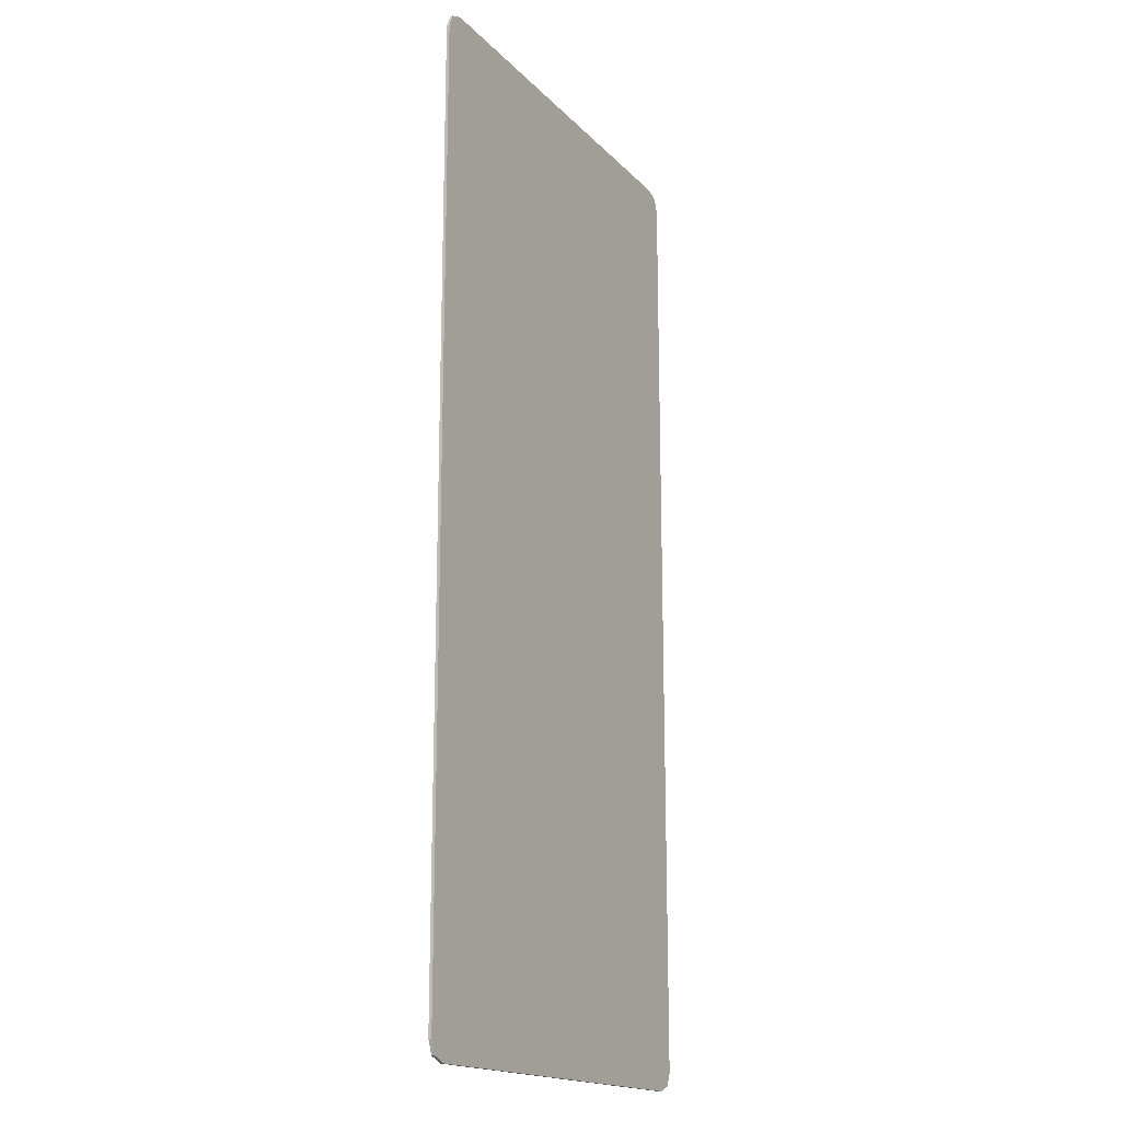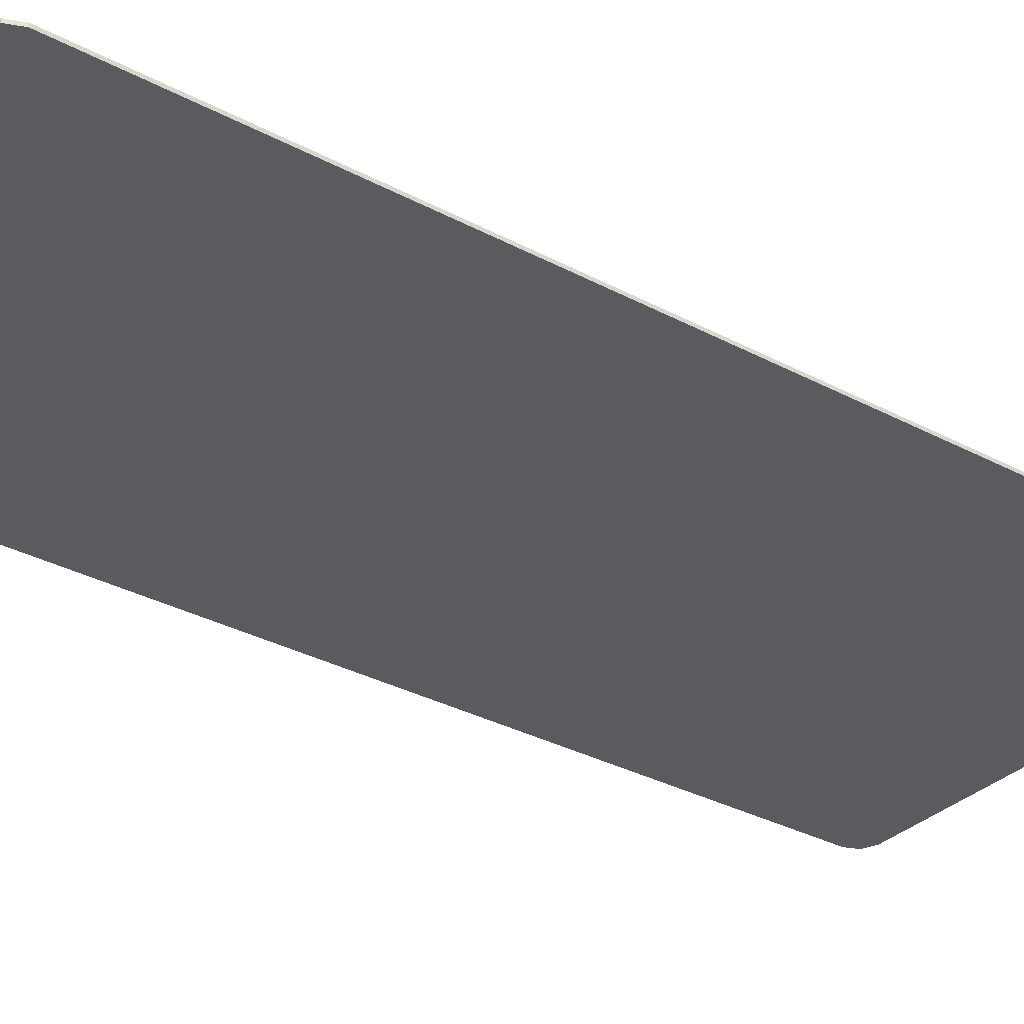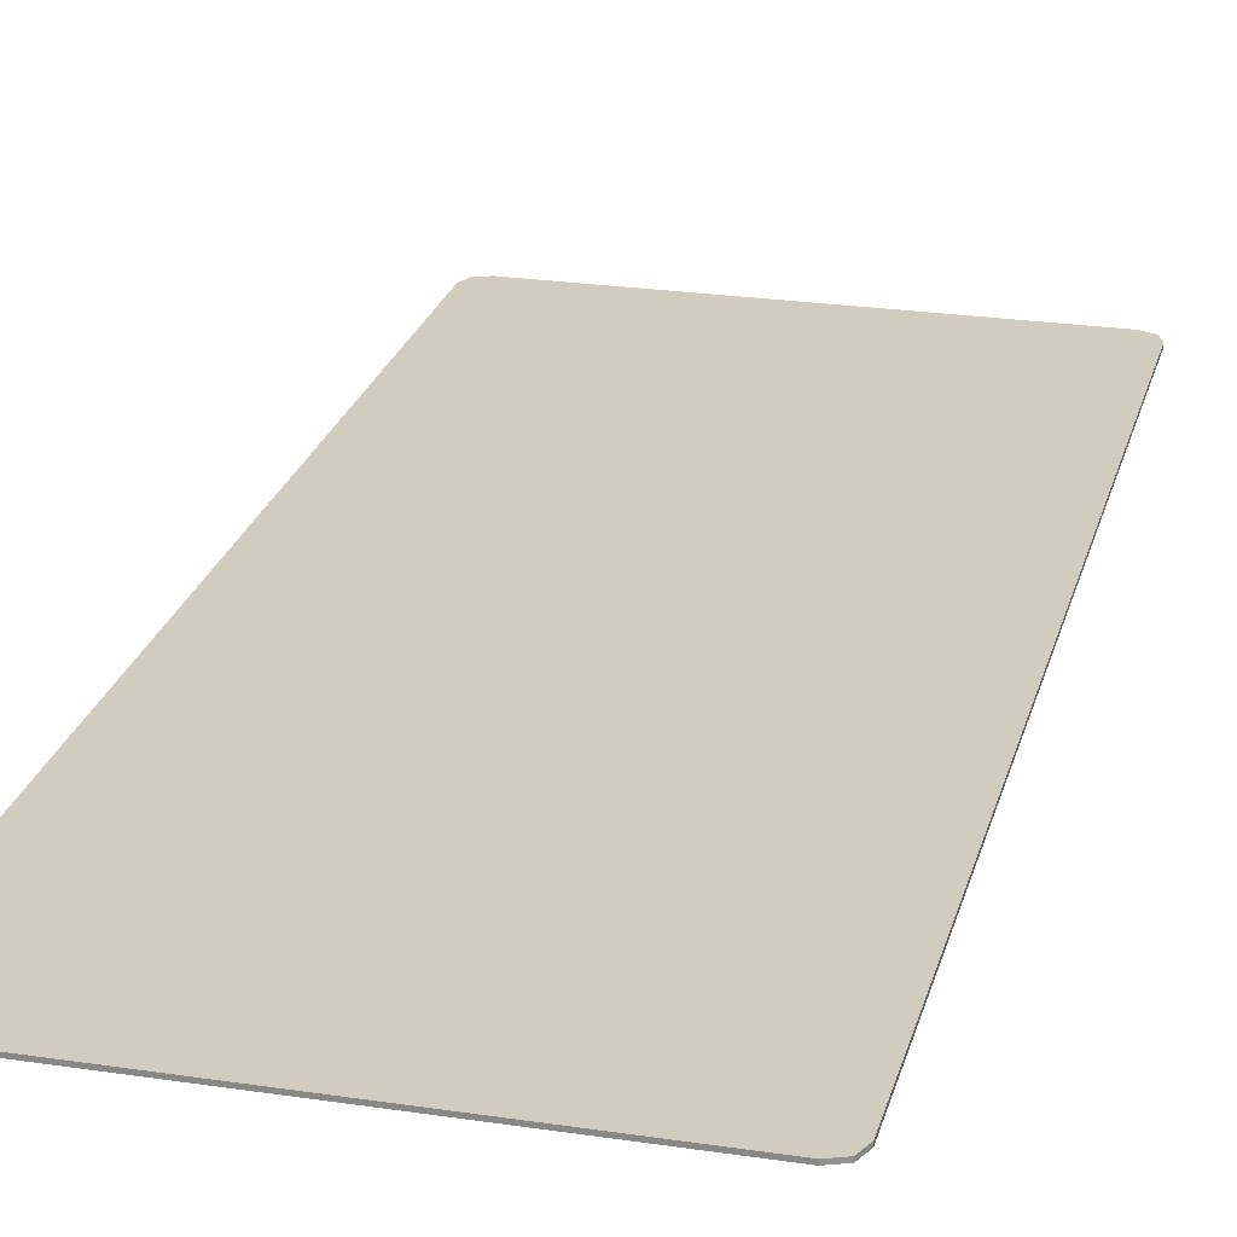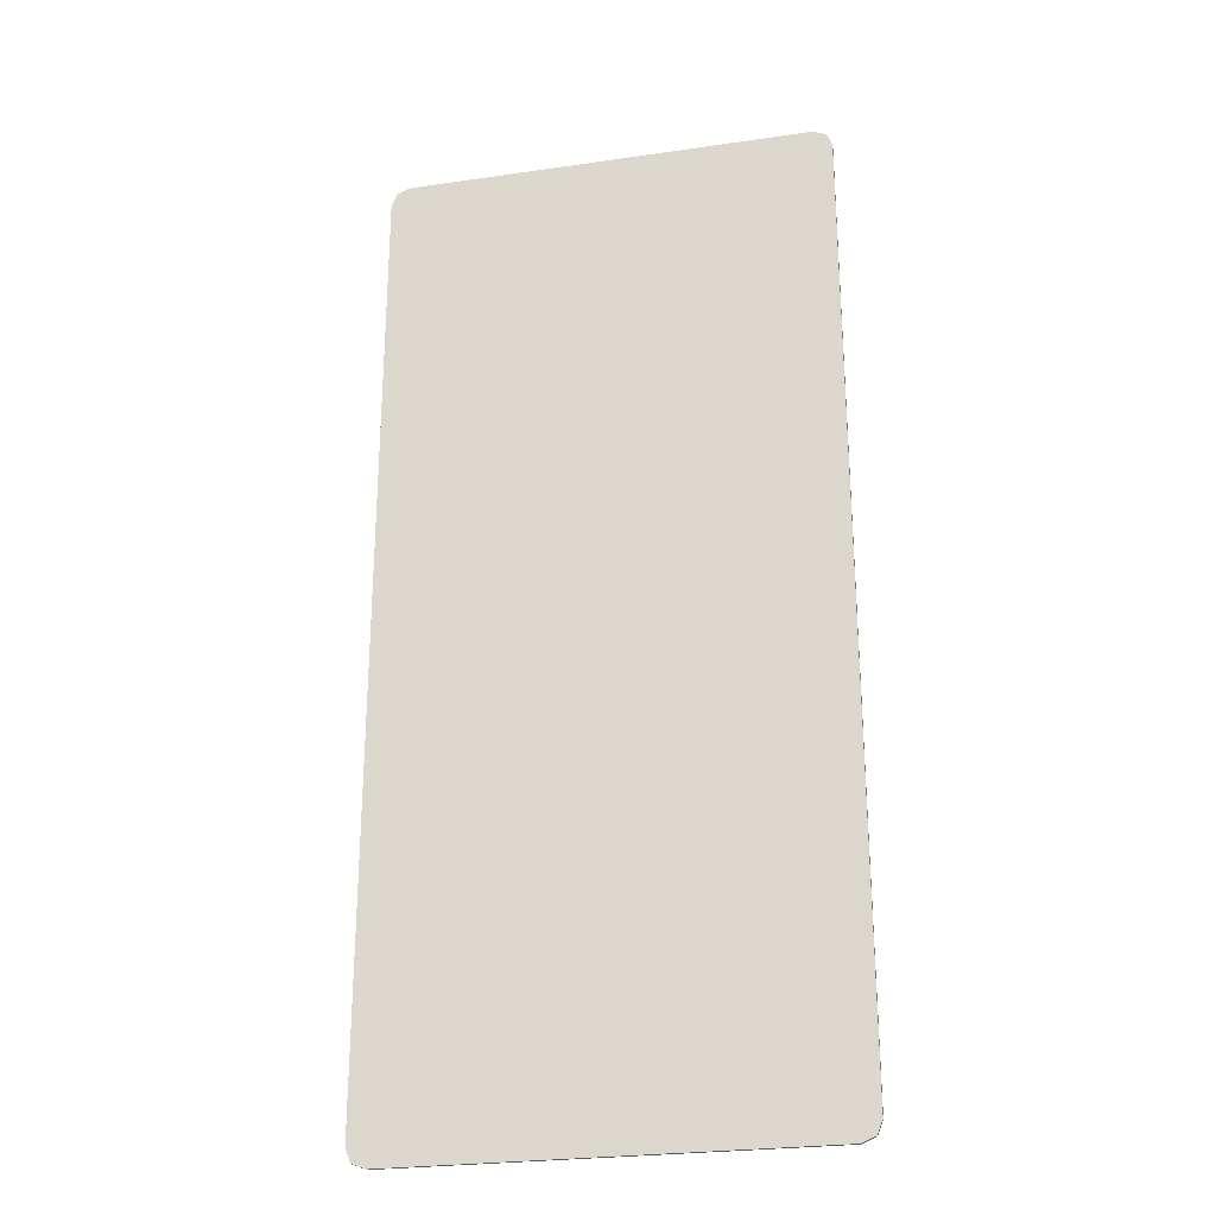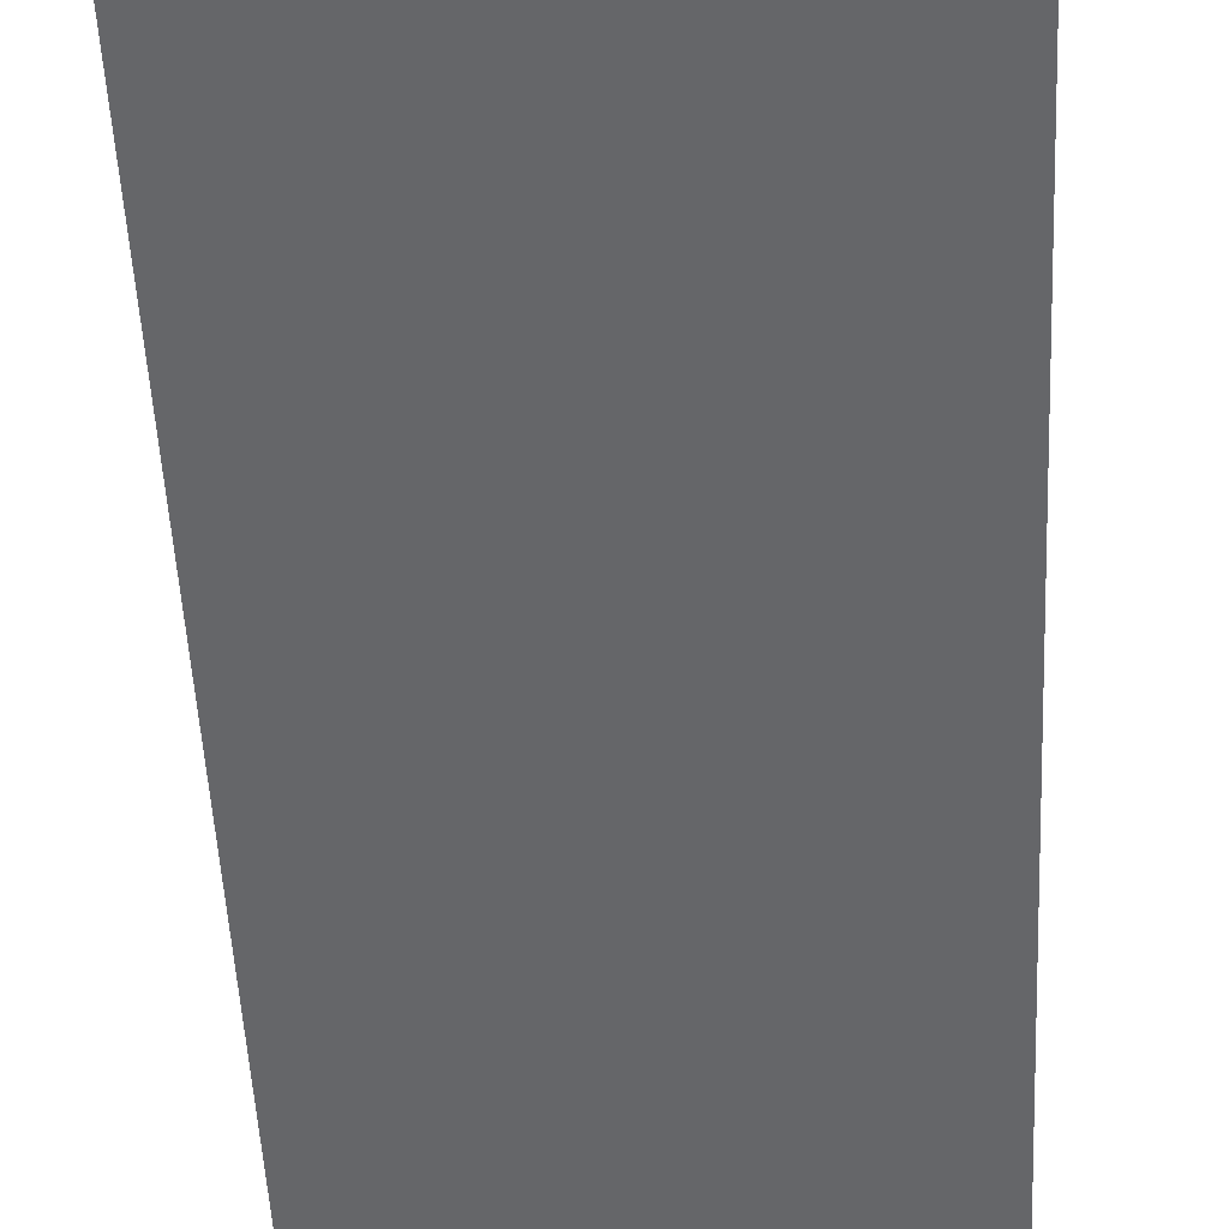
<metadata>
{"format":"obj","ext":"obj","renderer":"f3d","projection":"perspective","resolution":1024,"background":"white","views":[{"elev":-17.5,"azim":-61.3,"up":"+Z"},{"elev":-32.2,"azim":-126.9,"up":"+Y"},{"elev":24.2,"azim":14.0,"up":"+Y"},{"elev":-25.9,"azim":13.0,"up":"+Z"},{"elev":-51.9,"azim":2.8,"up":"+Y"}]}
</metadata>
<code>
v 0.9 -0.0125 1.909
v 0.878 -0.0125 1.962
v 0.825 -0.0125 1.984
v -0.9 -0.0125 1.909
v -0.878 -0.0125 1.962
v -0.825 -0.0125 1.984
v 0.75 -0.0125 1.475
v 0.7207 -0.0125 1.446
v 0.75 -0.0125 1.375
v 0.75 -0.0125 1.475
v 0.65 -0.0125 1.475
v 0.7207 -0.0125 1.446
v 0.75 -0.0125 1.375
v 0.7207 -0.0125 1.446
v 0.65 -0.0125 1.475
v -0.9 -0.0125 1.475
v 0.65 -0.0125 1.475
v 0.75 -0.0125 1.375
v 0.75 -0.0125 1.037
v -0.9 -0.0125 1.475
v 0.75 -0.0125 1.037
v -0.9 -0.0125 1.037
v 0.9 -0.0125 1.909
v -0.9 -0.0125 1.909
v -0.825 -0.0125 1.984
v 0.825 -0.0125 1.984
v 0.9 -0.0125 1.909
v 0.65 -0.0125 1.475
v -0.9 -0.0125 1.475
v -0.9 -0.0125 1.909
v 0.9 -0.0125 1.909
v 0.75 -0.0125 1.475
v 0.65 -0.0125 1.475
v 0.9 -0.0125 1.909
v 0.75 -0.0125 1.375
v 0.75 -0.0125 1.475
v 0.9 -0.0125 1.909
v 0.9 -0.0125 1.037
v 0.75 -0.0125 1.037
v 0.75 -0.0125 1.375
v 0.75 -0.0125 1.037
v 0.75 -0.0125 -0.00857
v -0.9 -0.0125 -0.00857
v -0.9 -0.0125 1.037
v 0.9 -0.0125 1.037
v 0.9 -0.0125 -0.00857
v 0.75 -0.0125 -0.00857
v 0.75 -0.0125 1.037
v 0.75 -0.0125 -0.00857
v 0.75 -0.0125 -1.05
v -0.9 -0.0125 -1.05
v -0.9 -0.0125 -0.00857
v 0.9 -0.0125 -0.00857
v 0.9 -0.0125 -1.05
v 0.75 -0.0125 -1.05
v 0.75 -0.0125 -0.00857
v 0.9 -0.0125 -1.909
v 0.878 -0.0125 -1.962
v 0.825 -0.0125 -1.984
v -0.9 -0.0125 -1.909
v -0.878 -0.0125 -1.962
v -0.825 -0.0125 -1.984
v 0.75 -0.0125 -1.675
v 0.7491 -0.0125 -1.588
v 0.75 -0.0125 -1.575
v 0.75 -0.0125 -1.675
v 0.7466 -0.0125 -1.601
v 0.7491 -0.0125 -1.588
v 0.75 -0.0125 -1.675
v 0.7424 -0.0125 -1.613
v 0.7466 -0.0125 -1.601
v 0.75 -0.0125 -1.675
v 0.7366 -0.0125 -1.625
v 0.7424 -0.0125 -1.613
v 0.75 -0.0125 -1.675
v 0.7293 -0.0125 -1.636
v 0.7366 -0.0125 -1.625
v 0.75 -0.0125 -1.675
v 0.7207 -0.0125 -1.646
v 0.7293 -0.0125 -1.636
v 0.75 -0.0125 -1.675
v 0.7109 -0.0125 -1.654
v 0.7207 -0.0125 -1.646
v 0.75 -0.0125 -1.675
v 0.7 -0.0125 -1.662
v 0.7109 -0.0125 -1.654
v 0.75 -0.0125 -1.675
v 0.6883 -0.0125 -1.667
v 0.7 -0.0125 -1.662
v 0.75 -0.0125 -1.575
v 0.7491 -0.0125 -1.588
v 0.7466 -0.0125 -1.601
v 0.75 -0.0125 -1.575
v 0.7466 -0.0125 -1.601
v 0.7424 -0.0125 -1.613
v 0.75 -0.0125 -1.575
v 0.7424 -0.0125 -1.613
v 0.7366 -0.0125 -1.625
v 0.75 -0.0125 -1.575
v 0.7366 -0.0125 -1.625
v 0.7293 -0.0125 -1.636
v 0.75 -0.0125 -1.575
v 0.7293 -0.0125 -1.636
v 0.7207 -0.0125 -1.646
v 0.75 -0.0125 -1.575
v 0.7207 -0.0125 -1.646
v 0.7109 -0.0125 -1.654
v 0.75 -0.0125 -1.575
v 0.7109 -0.0125 -1.654
v 0.7 -0.0125 -1.662
v 0.75 -0.0125 -1.575
v 0.7 -0.0125 -1.662
v 0.6883 -0.0125 -1.667
v -0.9 -0.0125 -1.05
v 0.75 -0.0125 -1.05
v 0.75 -0.0125 -1.575
v 0.6883 -0.0125 -1.667
v -0.9 -0.0125 -1.05
v 0.6883 -0.0125 -1.667
v 0.2928 -0.0125 -1.714
v -0.104 -0.0125 -1.748
v -0.9 -0.0125 -1.05
v -0.104 -0.0125 -1.748
v -0.5 -0.0125 -1.768
v -0.9 -0.0125 -1.775
v 0.9 -0.0125 -1.05
v 0.9 -0.0125 -1.909
v 0.75 -0.0125 -1.575
v 0.75 -0.0125 -1.05
v 0.9 -0.0125 -1.909
v 0.75 -0.0125 -1.675
v 0.75 -0.0125 -1.575
v 0.9 -0.0125 -1.909
v 0.6883 -0.0125 -1.667
v 0.75 -0.0125 -1.675
v 0.825 -0.0125 -1.984
v 0.2928 -0.0125 -1.714
v 0.6883 -0.0125 -1.667
v 0.9 -0.0125 -1.909
v 0.825 -0.0125 -1.984
v -0.104 -0.0125 -1.748
v 0.2928 -0.0125 -1.714
v -0.825 -0.0125 -1.984
v -0.9 -0.0125 -1.909
v -0.9 -0.0125 -1.775
v -0.5 -0.0125 -1.768
v -0.825 -0.0125 -1.984
v -0.5 -0.0125 -1.768
v -0.104 -0.0125 -1.748
v 0.825 -0.0125 -1.984
v 0.9 0 1.909
v 0.878 0 1.962
v 0.825 0 1.984
v -0.9 0 1.909
v -0.878 0 1.962
v -0.825 0 1.984
v 0.825 0 1.984
v -0.825 0 1.984
v -0.825 0 -1.984
v 0.825 0 -1.984
v 0.825 0 1.984
v 0.825 -0.0125 1.984
v -0.825 -0.0125 1.984
v -0.825 0 1.984
v -0.825 0 -1.984
v -0.825 -0.0125 -1.984
v 0.825 -0.0125 -1.984
v 0.825 0 -1.984
v 0.9 0 -1.909
v 0.878 0 -1.962
v 0.825 0 -1.984
v -0.9 0 -1.909
v -0.878 0 -1.962
v -0.825 0 -1.984
v 0.878 -0.0125 1.962
v 0.9 -0.0125 1.909
v 0.9 0 1.909
v 0.878 0 1.962
v 0.825 -0.0125 1.984
v 0.878 -0.0125 1.962
v 0.878 0 1.962
v 0.825 0 1.984
v -0.878 -0.0125 1.962
v -0.9 -0.0125 1.909
v -0.9 0 1.909
v -0.878 0 1.962
v -0.825 -0.0125 1.984
v -0.878 -0.0125 1.962
v -0.878 0 1.962
v -0.825 0 1.984
v 0.878 -0.0125 -1.962
v 0.9 -0.0125 -1.909
v 0.9 0 -1.909
v 0.878 0 -1.962
v 0.825 -0.0125 -1.984
v 0.878 -0.0125 -1.962
v 0.878 0 -1.962
v 0.825 0 -1.984
v -0.878 -0.0125 -1.962
v -0.9 -0.0125 -1.909
v -0.9 0 -1.909
v -0.878 0 -1.962
v -0.825 -0.0125 -1.984
v -0.878 -0.0125 -1.962
v -0.878 0 -1.962
v -0.825 0 -1.984
v 0.825 0 1.984
v 0.825 0 -1.984
v 0.9 0 -1.909
v 0.9 0 1.909
v -0.825 0 1.984
v -0.9 0 1.909
v -0.9 0 -1.909
v -0.825 0 -1.984
v 0.9 0 1.909
v 0.9 -0.0125 1.475
v 0.9 -0.0125 1.909
v -0.9 0 1.909
v -0.9 -0.0125 1.909
v -0.9 -0.0125 1.475
v 0.9 0 1.909
v 0.9 -0.0125 1.037
v 0.9 -0.0125 1.475
v -0.9 0 1.909
v -0.9 -0.0125 1.475
v -0.9 -0.0125 1.037
v 0.9 0 1.909
v 0.9 0 -1.909
v 0.9 -0.0125 -0.00857
v 0.9 -0.0125 1.037
v -0.9 0 1.909
v -0.9 -0.0125 1.037
v -0.9 -0.0125 -0.00857
v -0.9 0 -1.909
v 0.9 0 -1.909
v 0.9 -0.0125 -1.05
v 0.9 -0.0125 -0.00857
v -0.9 0 -1.909
v -0.9 -0.0125 -0.00857
v -0.9 -0.0125 -1.05
v 0.9 0 -1.909
v 0.9 -0.0125 -1.775
v 0.9 -0.0125 -1.05
v -0.9 0 -1.909
v -0.9 -0.0125 -1.05
v -0.9 -0.0125 -1.775
v 0.9 0 -1.909
v 0.9 -0.0125 -1.909
v 0.9 -0.0125 -1.775
v -0.9 0 -1.909
v -0.9 -0.0125 -1.775
v -0.9 -0.0125 -1.909
g mesh4647032
f 1 2 3
g mesh4647034
f 4 6 5
g mesh4647036
f 7 8 9
f 10 11 12
g mesh4647038
f 13 14 15
f 16 18 17
f 18 16 19
f 20 22 21
f 23 25 24
f 25 23 26
f 27 29 28
f 29 27 30
f 31 33 32
f 34 36 35
f 37 39 38
f 39 37 40
g mesh4647041
f 41 43 42
f 43 41 44
f 45 47 46
f 47 45 48
g mesh4647043
f 49 51 50
f 51 49 52
f 53 55 54
f 55 53 56
g mesh4647046
f 57 59 58
g mesh4647048
f 60 61 62
g mesh4647050
f 63 65 64
f 66 68 67
f 69 71 70
f 72 74 73
f 75 77 76
f 78 80 79
f 81 83 82
f 84 86 85
f 87 89 88
g mesh4647052
f 90 92 91
f 93 95 94
f 96 98 97
f 99 101 100
f 102 104 103
f 105 107 106
f 108 110 109
f 111 113 112
f 114 116 115
f 116 114 117
f 118 120 119
f 120 118 121
f 122 124 123
f 124 122 125
f 126 128 127
f 128 126 129
f 130 132 131
f 133 135 134
f 136 138 137
f 138 136 139
f 140 142 141
f 143 145 144
f 145 143 146
f 147 149 148
f 149 147 150
g mesh4647056
f 151 153 152
g mesh4647058
f 154 155 156
g mesh4647060
f 157 159 158
f 159 157 160
f 161 163 162
f 163 161 164
f 165 167 166
f 167 165 168
g mesh4647062
f 169 170 171
g mesh4647064
f 172 174 173
g mesh4647066
f 175 176 177
f 177 178 175
f 179 180 181
f 181 182 179
g mesh4647068
f 183 185 184
f 185 183 186
f 187 189 188
f 189 187 190
g mesh4647070
f 191 193 192
f 193 191 194
f 195 197 196
f 197 195 198
g mesh4647072
f 199 200 201
f 201 202 199
f 203 204 205
f 205 206 203
f 207 209 208
f 209 207 210
f 211 213 212
f 213 211 214
f 215 217 216
f 218 220 219
f 221 223 222
f 224 226 225
f 227 229 228
f 229 227 230
f 231 233 232
f 233 231 234
f 235 237 236
f 238 240 239
f 241 243 242
f 244 246 245
f 247 249 248
f 250 252 251

</code>
